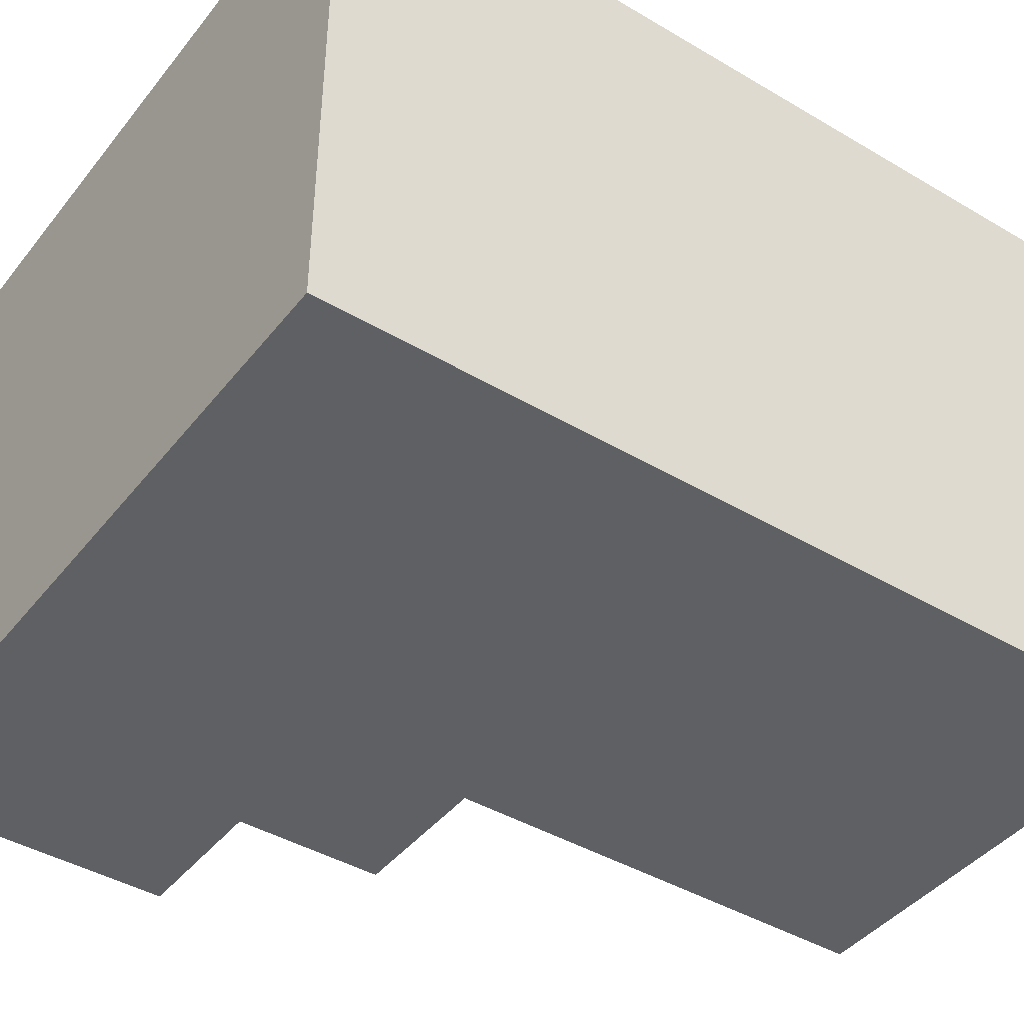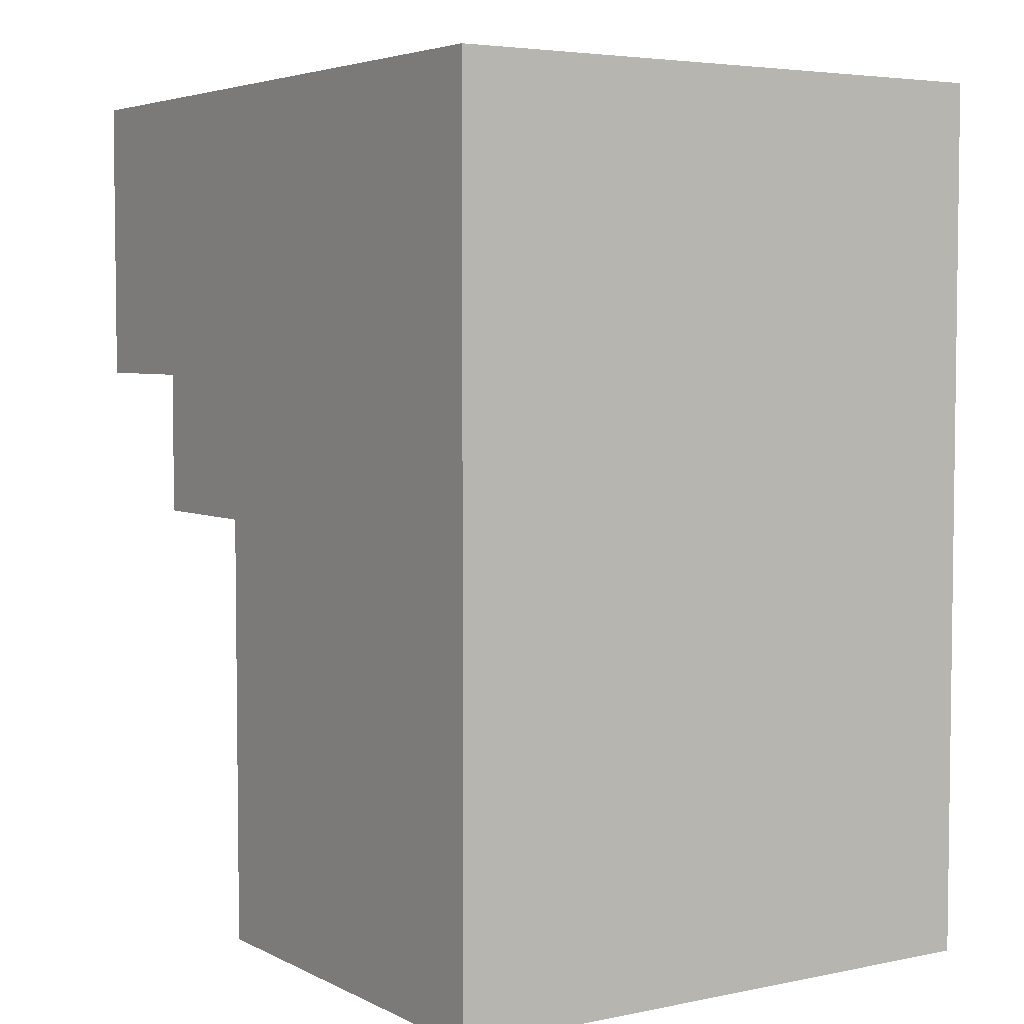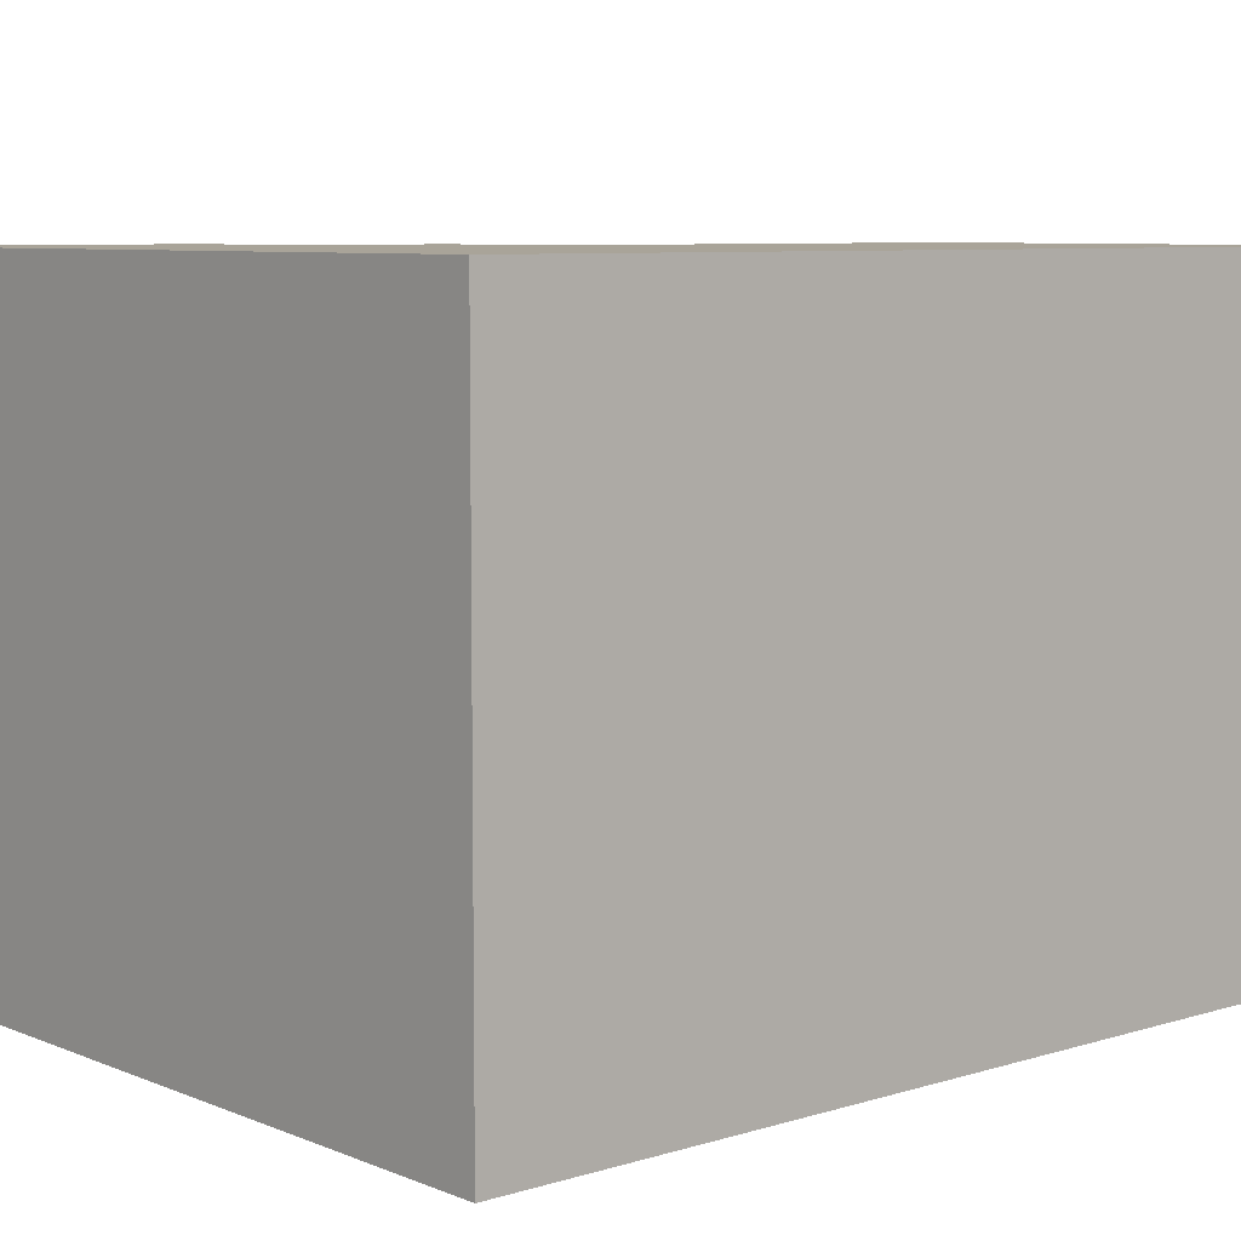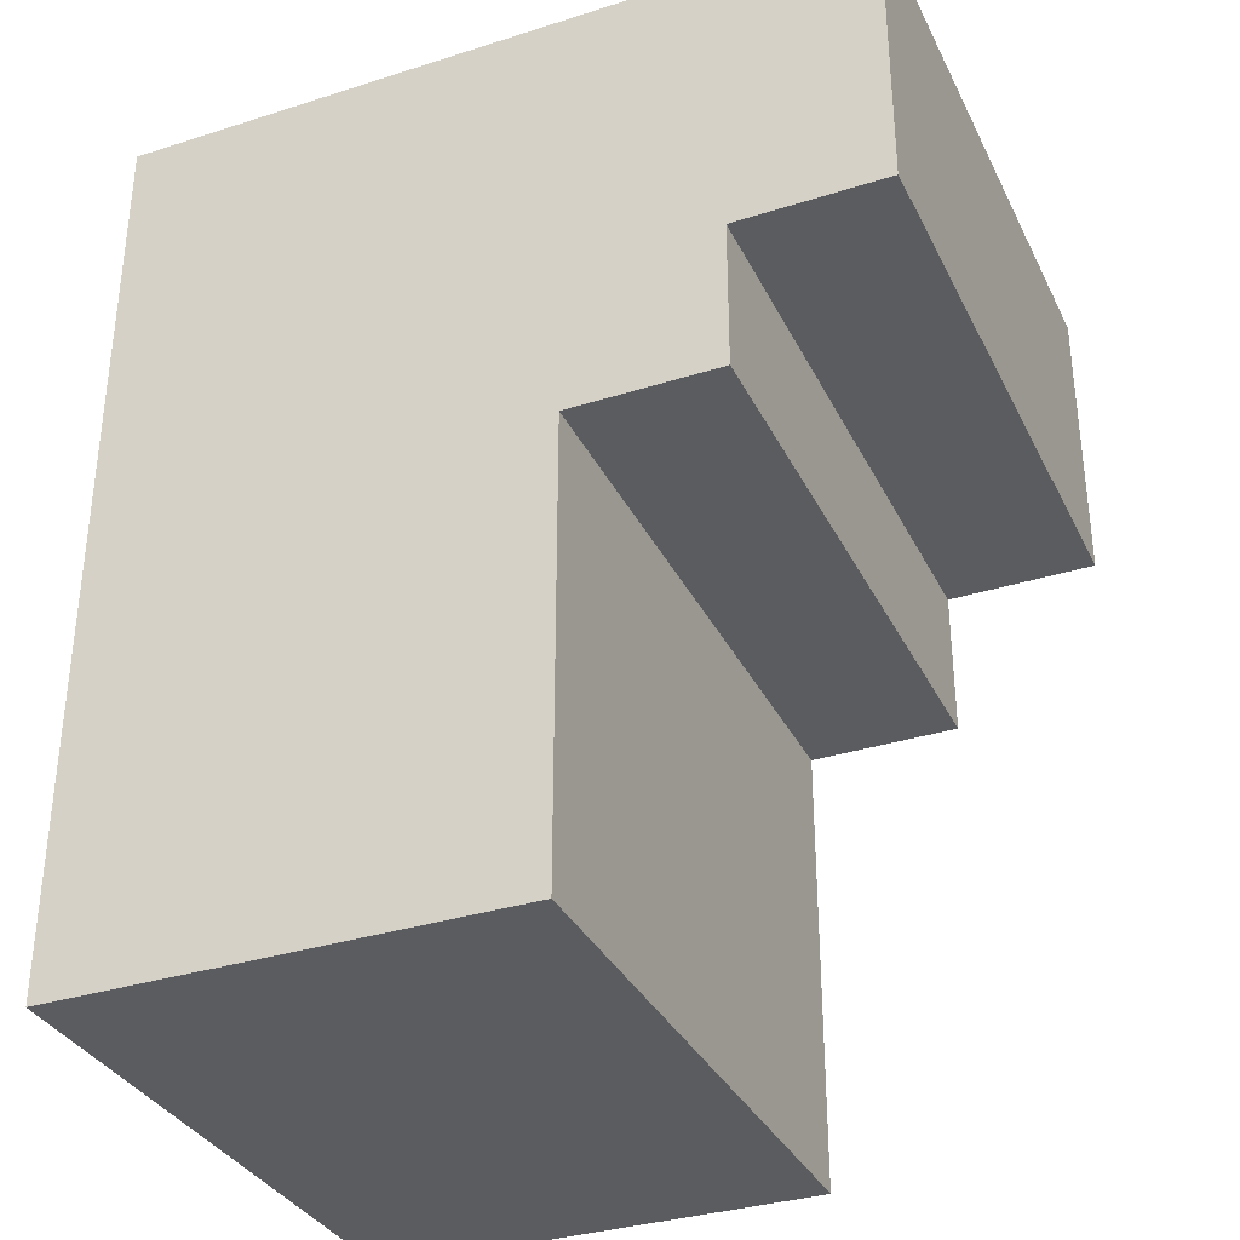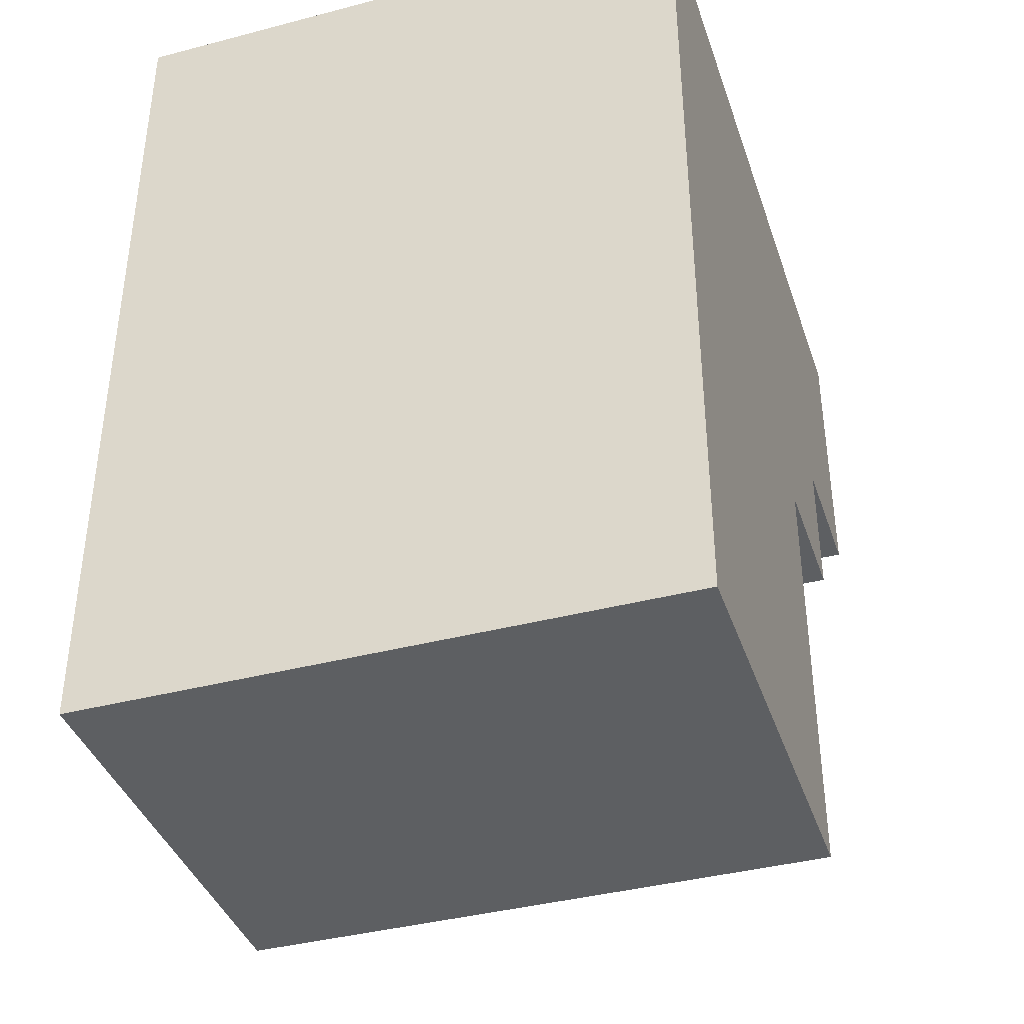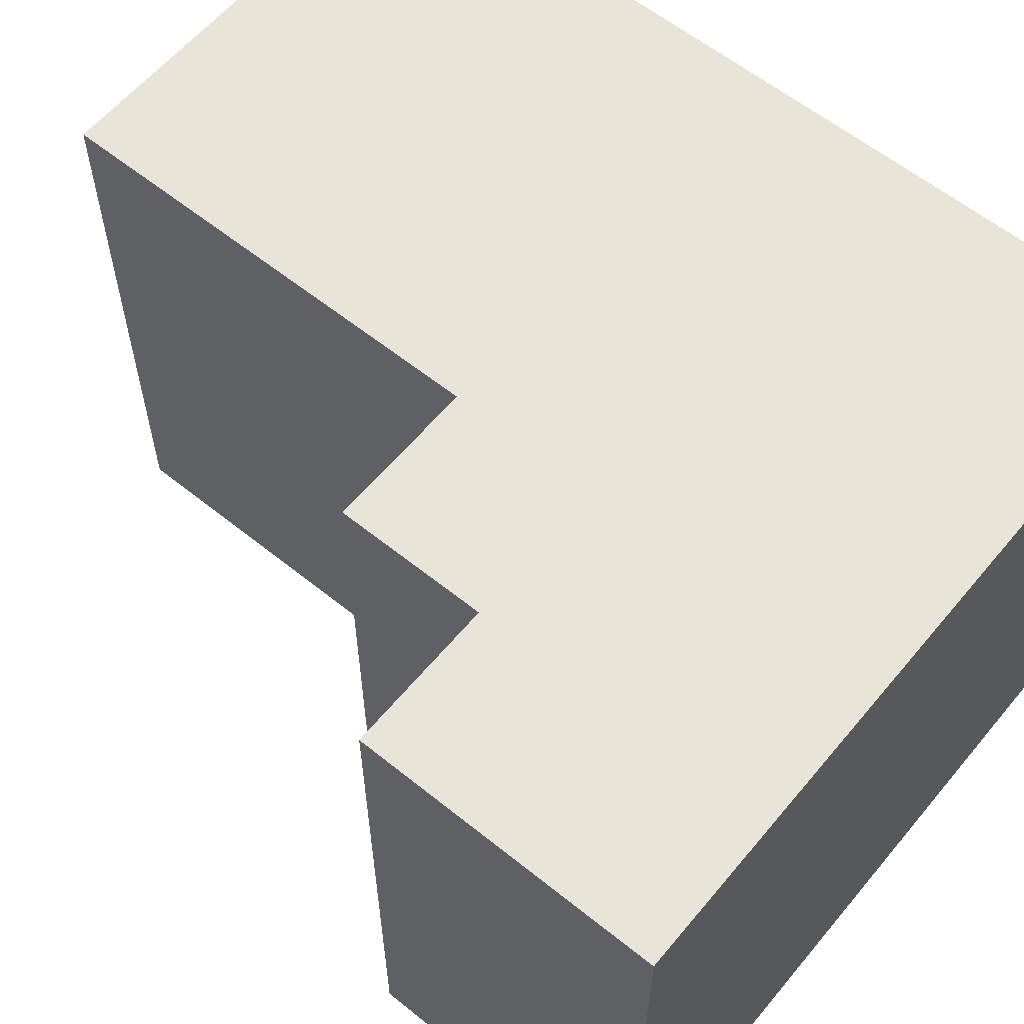
<metadata>
{"format":"obj","ext":"obj","renderer":"f3d","projection":"perspective","resolution":1024,"background":"white","views":[{"elev":-42.6,"azim":-125.2,"up":"+Z"},{"elev":4.5,"azim":-123.4,"up":"+Y"},{"elev":7.3,"azim":-131.1,"up":"+Z"},{"elev":-34.0,"azim":23.3,"up":"+Y"},{"elev":-39.5,"azim":-72.0,"up":"+Y"},{"elev":60.0,"azim":129.5,"up":"+Z"}]}
</metadata>
<code>
o
v -0.2 -0.3 0.2
v -0.2 -0.3 -0.2
v -0.2 -0.1 0.2
v -0.2 -0.1 0
v -0.2 -0.1 -0.2
v -0.2 0 0.2
v -0.2 0 0.1
v -0.2 0 0
v -0.2 0 -0.1
v -0.2 0 -0.2
v -0.2 0.1 0.2
v -0.2 0.1 0.1
v -0.2 0.1 0
v -0.2 0.1 -0.1
v -0.2 0.1 -0.2
v -0.2 0.2 0.2
v -0.2 0.2 0
v -0.2 0.2 -0.1
v -0.2 0.2 -0.2
v -0.2 0.3 0.2
v -0.2 0.3 -0.2
v 0.1 -0.3 0.2
v 0.1 -0.3 -0.1
v 0.1 -0.3 -0.2
v 0.1 -0.2 0.2
v 0.1 -0.2 0.1
v 0.1 -0.1 0.2
v 0.1 -0.1 0.1
v 0.1 -0.1 -0.1
v 0.1 -0.1 -0.2
v 0.1 0 0.2
v 0.1 0 0.1
v 0.1 0 -0.2
v 0.2 0 0.2
v 0.2 0 -0.2
v 0.2 0.1 0.2
v 0.2 0.1 -0.2
v 0.3 0.1 0.2
v 0.3 0.1 -0.2
v 0.3 0.2 -0.1
v 0.3 0.2 -0.2
v 0.3 0.3 0.2
v 0.3 0.3 -0.1
v 0.3 0.3 -0.2
v -0.2 -0.3 0.2
v -0.2 -0.1 0.2
v -0.2 0 0.2
v -0.2 0.1 0.2
v -0.2 0.2 0.2
v -0.2 0.3 0.2
v -0.1 -0.3 0.2
v -0.1 -0.1 0.2
v -0.1 0 0.2
v -0.1 0.1 0.2
v -0.1 0.2 0.2
v 0 -0.2 0.2
v 0 -0.1 0.2
v 0 0 0.2
v 0 0.1 0.2
v 0.1 -0.3 0.2
v 0.1 -0.2 0.2
v 0.1 -0.1 0.2
v 0.1 0 0.2
v 0.1 0.1 0.2
v 0.1 0.2 0.2
v 0.2 0 0.2
v 0.2 0.1 0.2
v 0.2 0.2 0.2
v 0.3 0.1 0.2
v 0.3 0.3 0.2
v -0.2 -0.3 -0.2
v -0.2 -0.1 -0.2
v -0.2 0 -0.2
v -0.2 0.1 -0.2
v -0.2 0.2 -0.2
v -0.2 0.3 -0.2
v -0.1 -0.3 -0.2
v -0.1 -0.2 -0.2
v -0.1 0 -0.2
v -0.1 0.1 -0.2
v -0.1 0.2 -0.2
v 0 -0.3 -0.2
v 0 -0.2 -0.2
v 0 -0.1 -0.2
v 0 0 -0.2
v 0 0.1 -0.2
v 0 0.2 -0.2
v 0.1 -0.3 -0.2
v 0.1 -0.1 -0.2
v 0.1 0 -0.2
v 0.2 0 -0.2
v 0.2 0.1 -0.2
v 0.2 0.2 -0.2
v 0.2 0.3 -0.2
v 0.3 0.1 -0.2
v 0.3 0.2 -0.2
v 0.3 0.3 -0.2
v -0.2 -0.3 0.2
v -0.1 -0.3 0.2
v 0.1 -0.3 0.2
v 0 -0.3 -0.1
v 0.1 -0.3 -0.1
v -0.2 -0.3 -0.2
v -0.1 -0.3 -0.2
v 0 -0.3 -0.2
v 0.1 -0.3 -0.2
v 0.1 0 0.2
v 0.2 0 0.2
v 0.1 0 0.1
v 0.1 0 -0.2
v 0.2 0 -0.2
v 0.2 0.1 0.2
v 0.3 0.1 0.2
v 0.2 0.1 -0.2
v 0.3 0.1 -0.2
v -0.2 0.3 0.2
v 0.3 0.3 0.2
v -0.1 0.3 0.1
v 0.2 0.3 0.1
v -0.1 0.3 -0.1
v 0.2 0.3 -0.1
v 0.3 0.3 -0.1
v -0.2 0.3 -0.2
v 0.2 0.3 -0.2
v 0.3 0.3 -0.2
f 3 2 1
f 4 2 3
f 5 2 4
f 6 4 3
f 7 4 6
f 8 5 4
f 8 4 7
f 9 5 8
f 10 5 9
f 11 7 6
f 12 8 7
f 12 7 11
f 12 9 8
f 13 9 12
f 14 10 9
f 14 9 13
f 15 10 14
f 16 13 12
f 16 12 11
f 17 14 13
f 17 13 16
f 18 15 14
f 18 14 17
f 19 15 18
f 20 17 16
f 20 18 17
f 20 19 18
f 21 19 20
f 22 23 25
f 25 23 26
f 25 26 27
f 26 23 28
f 27 26 28
f 23 24 29
f 28 23 29
f 29 24 30
f 27 28 31
f 28 29 32
f 31 28 32
f 29 30 32
f 32 30 33
f 34 35 36
f 36 35 37
f 38 39 40
f 40 39 41
f 38 40 42
f 40 41 43
f 42 40 43
f 43 41 44
f 51 46 45
f 52 47 46
f 52 46 51
f 53 48 47
f 53 47 52
f 54 49 48
f 54 48 53
f 55 50 49
f 55 49 54
f 56 52 51
f 57 54 53
f 57 52 56
f 57 53 52
f 58 54 57
f 59 55 54
f 59 54 58
f 60 56 51
f 61 57 56
f 61 56 60
f 62 58 57
f 62 57 61
f 63 59 58
f 63 58 62
f 64 55 59
f 64 59 63
f 65 50 55
f 65 55 64
f 66 64 63
f 67 65 64
f 67 64 66
f 68 50 65
f 68 65 67
f 69 68 67
f 70 50 68
f 70 68 69
f 71 72 77
f 77 72 78
f 72 73 79
f 73 74 79
f 74 75 80
f 79 74 80
f 75 76 81
f 80 75 81
f 77 78 82
f 78 72 83
f 82 78 83
f 79 80 84
f 83 72 84
f 72 79 84
f 84 80 85
f 80 81 86
f 85 80 86
f 81 76 87
f 86 81 87
f 82 83 88
f 83 84 88
f 84 85 89
f 88 84 89
f 85 86 90
f 89 85 90
f 90 86 91
f 86 87 92
f 91 86 92
f 87 76 93
f 92 87 93
f 93 76 94
f 92 93 95
f 93 94 96
f 95 93 96
f 96 94 97
f 101 100 99
f 102 100 101
f 103 99 98
f 104 101 99
f 104 99 103
f 105 102 101
f 105 101 104
f 106 102 105
f 109 108 107
f 110 108 109
f 111 108 110
f 114 113 112
f 115 113 114
f 116 117 118
f 118 117 119
f 116 118 120
f 118 119 120
f 119 117 121
f 120 119 121
f 121 117 122
f 116 120 123
f 120 121 123
f 121 122 124
f 123 121 124
f 124 122 125

</code>
